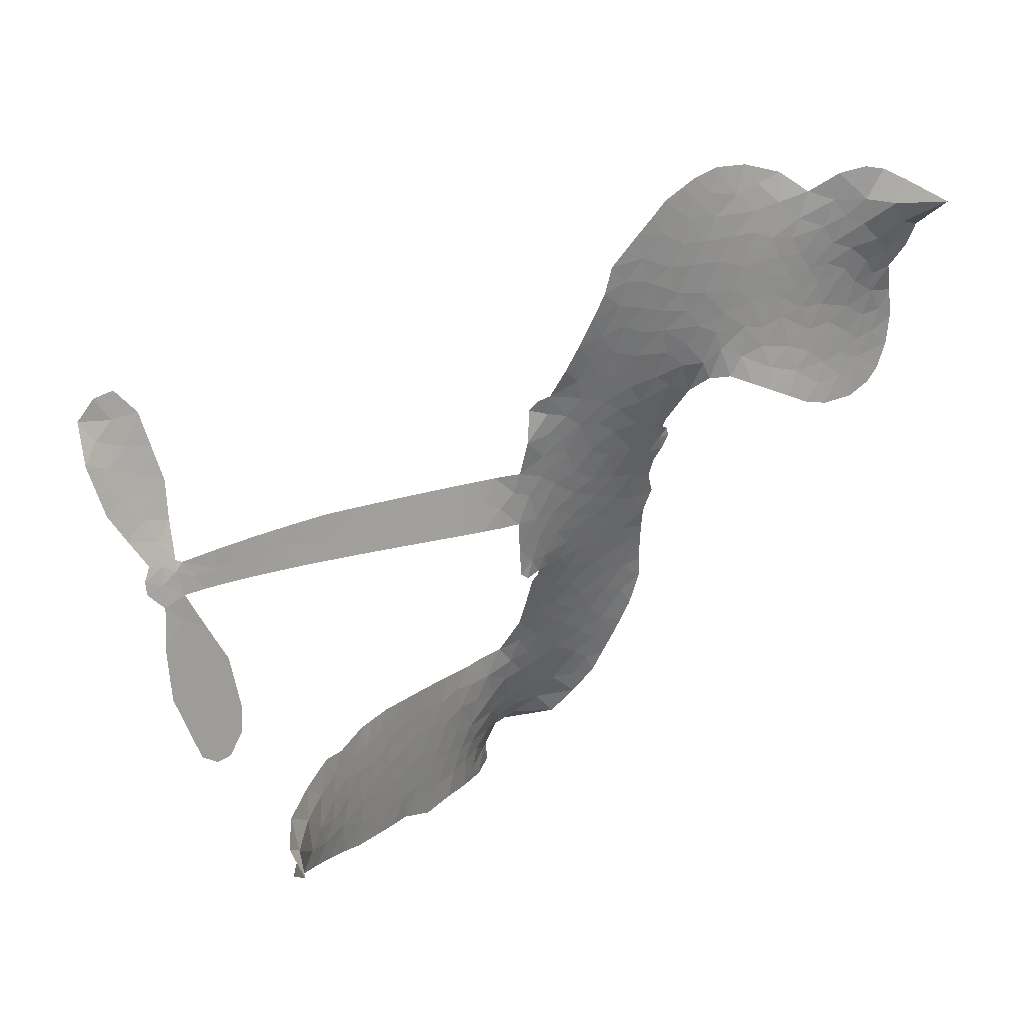
<metadata>
{"format":"obj","ext":"obj","renderer":"f3d","projection":"perspective","resolution":1024,"background":"white","views":[{"elev":17.3,"azim":141.1,"up":"+Y"}]}
</metadata>
<code>
v -6.902 0.6069 0.2257
v -6.883 0.6827 0.2142
v -6.846 0.7512 0.1893
v -6.871 0.8092 0.1564
v -6.869 0.8654 0.1258
v -6.836 0.9401 0
v -6.795 0.9861 0.102
v -6.75 1.012 0.135
v -6.706 1.02 0.1547
v -6.644 1.006 0.1819
v -6.58 0.9626 0.2241
v -6.512 1.013 0.2597
v -6.417 1.037 0.2811
v -6.337 1.037 0.2947
v -6.275 1.015 0.3046
v -6.195 0.9676 0.3194
v -6.062 0.818 0.357
v -6.052 0.7523 0.3705
v -5.968 0.4953 0.4716
v -5.942 0.484 0.486
v -5.927 0.4607 0.5
v -5.919 0.2953 0.5272
v -5.403 0.2728 0.6118
v -5.05 0.2116 0.6795
v -5.037 0.2171 0.6864
v -5.036 0.4012 0.7179
v -4.986 0.5647 0.7338
v -4.929 0.6225 0.7382
v -4.88 0.6106 0.741
v -4.843 0.5619 0.75
v -4.846 0.4635 0.73
v -4.885 0.3425 0.7164
v -4.97 0.2137 0.6913
v -4.955 0.1808 0.6867
v -4.959 0.1495 0.6845
v -5.001 0.1091 0.6806
v -4.996 0.01476 0.6797
v -5.009 -0.1179 0.6797
v -5.08 -0.2803 0.6797
v -5.121 -0.3046 0.6797
v -5.158 -0.2966 0.6797
v -5.191 -0.2448 0.6797
v -5.194 -0.1826 0.6797
v -5.162 -0.05049 0.6797
v -5.052 0.131 0.6784
v -5.932 0.1591 0.5463
v -5.963 0.01286 0.5748
v -5.987 -0.002584 0.5774
v -6.031 0.005838 0.5876
v -6.038 -0.01111 0.6008
v -6.028 -0.02825 0.6103
v -6.033 -0.1597 0.669
v -5.993 -0.2335 0.7013
v -5.88 -0.2529 0.6935
v -5.546 -0.248 0.5832
v -5.445 -0.2578 0.546
v -5.356 -0.281 0.5055
v -5.297 -0.277 0.4795
v -5.128 -0.3428 0.3786
v -5.086 -0.3872 0.324
v -5.078 -0.4275 0.25
v -5.11 -0.4706 0.3476
v -5.174 -0.5064 0.4048
v -5.427 -0.5594 0.5381
v -5.627 -0.5736 0.6229
v -5.727 -0.6053 0.662
v -5.82 -0.5989 0.6969
v -5.989 -0.6099 0.7854
v -6.057 -0.6017 0.8353
v -6.135 -0.5732 1
v -6.243 -0.4942 0.7852
v -6.335 -0.3791 0.7241
v -6.407 -0.1834 0.6592
v -6.422 -0.1035 0.64
v -6.372 0.1046 0.5732
v -6.384 0.1613 0.5548
v -6.356 0.2088 0.5366
v -6.351 0.2563 0.5138
v -6.377 0.3241 0.488
v -6.368 0.346 0.4836
v -6.343 0.3561 0.475
v -6.34 0.3764 0.4601
v -6.36 0.4637 0.3966
v -6.392 0.4962 0.3579
v -6.434 0.501 0.3262
v -6.636 0.4172 0.2586
v -6.7 0.4049 0.2511
v -6.784 0.4123 0.2439
v -6.843 0.4409 0.2394
v -6.875 0.4749 0.2368
v -6.898 0.5376 0.2319
v -5.488 0.1591 0.5994
v -5.033 0.1907 0.682
v -6.306 0.3595 0.4707
v -6.064 0.01002 0.5938
v -6.03 -0.09397 0.6381
v -6.345 0.3235 0.4874
v -5.973 0.4475 0.4858
v -5.947 0.08602 0.5622
v -5.269 0.1523 0.6359
v -5.004 0.207 0.688
v -5.16 0.1448 0.6569
v -5.106 0.1388 0.6682
v -6.364 0.2904 0.4976
v -6.043 0.04645 0.5788
v -5.036 0.3093 0.7066
v -4.999 0.1639 0.6836
v -5.004 0.2633 0.6984
v -5.136 -0.418 0.3594
v -5.128 -0.2463 0.6797
v -6.294 0.4281 0.4356
v -6.063 -0.03728 0.6142
v -6.322 0.2875 0.5014
v -6.799 0.5146 0.2382
v -6.714 0.9387 0.1552
v -6.405 0.5734 0.3324
v -5.923 0.3779 0.5019
v -5.998 0.04132 0.574
v -5.226 0.2478 0.6416
v -5.138 0.2318 0.6585
v -6.118 0.06665 0.5787
v -6.055 0.4805 0.4567
v -6.288 0.2253 0.5268
v -6.32 0.5367 0.378
v -6.013 0.1093 0.5604
v -5.076 0.1733 0.6737
v -6.147 -0.01542 0.6088
v -5.124 0.185 0.6633
v -5.175 0.1947 0.6528
v -6.311 0.1481 0.5563
v -5.32 -0.384 0.4835
v -5.107 0.04043 0.6798
v -4.919 0.5565 0.7367
v -4.928 0.278 0.7065
v -5.045 -0.1992 0.6797
v -6.77 0.8332 0.1614
v -5.214 0.1493 0.6462
v -5.323 -0.3273 0.4878
v -5.05 0.06867 0.6796
v -5.422 -0.3624 0.5314
v -5.213 -0.3099 0.436
v -5.263 -0.3517 0.4558
v -6.343 0.9157 0.2996
v -6.009 -0.4868 0.7746
v -6.837 0.5759 0.2303
v -6.688 0.5155 0.2508
v -6.775 0.9276 0.111
v -6.18 0.371 0.4757
v -6.135 -0.1236 0.6496
v -5.011 0.483 0.7265
v -4.975 0.3185 0.709
v -6.815 0.7987 0.1686
v -6.747 0.7202 0.2103
v -6.762 0.7759 0.189
v -6.656 0.776 0.2197
v -6.709 0.8127 0.1922
v -5.3 -0.5329 0.4788
v -5.197 -0.38 0.4135
v -6.323 0.9752 0.2993
v -6.173 0.768 0.3529
v -6.017 -0.5511 0.8021
v -6.677 0.4583 0.2536
v -6.535 0.4592 0.2803
v -6.743 0.4753 0.2454
v -6.245 0.3833 0.4638
v -6.078 -0.1254 0.6517
v -6.109 -0.2144 0.6851
v -6.707 0.7582 0.2092
v -6.66 0.6696 0.2398
v -6.628 0.8734 0.2106
v -6.722 0.8753 0.1665
v -6.396 0.9666 0.2852
v -6.262 0.9215 0.3145
v -6.11 0.7773 0.3597
v -5.904 -0.6047 0.7377
v -6.086 -0.5099 0.8371
v -6.252 0.31 0.4939
v -6.19 0.4931 0.4282
v -6.658 0.8294 0.2071
v -6.578 0.8065 0.2406
v -6.128 0.8929 0.3381
v -6.304 0.483 0.4059
v -5.965 -0.5247 0.7629
v -5.914 -0.4321 0.7213
v -6.233 0.4459 0.4387
v -6.15 0.8303 0.3449
v -6.01 0.6236 0.4135
v -6.256 0.5108 0.4069
v -6.2 0.883 0.329
v -6.242 0.6372 0.3697
v -6.125 0.6609 0.3864
v -6.267 0.576 0.3811
v -6.101 0.717 0.3747
v -6.183 0.5775 0.4007
v -6.337 0.6402 0.3427
v -6.031 0.6879 0.3907
v -6.318 0.5902 0.3617
v -6.068 0.6401 0.4009
v -6.118 0.5935 0.408
v -6.055 0.5762 0.4239
v -6.102 0.5284 0.4322
v -5.989 0.5594 0.4395
v -6.126 0.4582 0.4521
v -6.032 0.5283 0.4445
v -6.368 0.5396 0.3566
v -6.112 0.01821 0.5947
v -6.163 0.03672 0.5908
v -6.193 0.1325 0.5591
v -6.247 -0.01754 0.6117
v -4.878 0.5137 0.7369
v -4.943 0.4923 0.7299
v -4.968 0.4252 0.722
v -6.744 0.5914 0.2361
v -6.744 0.5333 0.2418
v -6.051 0.3303 0.5029
v -6.811 0.6885 0.211
v -6.51 0.5738 0.2908
v -6.05 -0.2167 0.6893
v -6.083 -0.3212 0.7251
v -6.037 -0.2784 0.7096
v -6.091 -0.2665 0.705
v -6.192 -0.2728 0.7037
v -6.139 -0.3009 0.7171
v -5.995 -0.3706 0.7315
v -6.214 -0.3802 0.7473
v -6.031 -0.3315 0.7248
v -6.073 -0.4066 0.7615
v -5.961 -0.3024 0.71
v -6.188 -0.3299 0.7274
v -6.371 -0.2813 0.6901
v -6.142 -0.3864 0.7569
v -6.643 0.939 0.1933
v -6.675 0.8972 0.1846
v -6.455 0.9876 0.2717
v -6.51 0.9396 0.2538
v -6.446 0.921 0.2745
v -6.501 0.8511 0.2617
v -6.235 0.9916 0.3118
v -6.276 0.9682 0.3078
v -6.086 -0.5601 0.8842
v -6.164 -0.5 0.8518
v -6.589 0.7203 0.2505
v -6.162 0.9303 0.3281
v -6.294 0.801 0.3236
v -6.248 0.1713 0.5464
v -6.257 0.09864 0.5721
v -6.156 0.2439 0.5222
v -6.222 0.2334 0.5242
v -6.182 0.1905 0.5395
v -6.114 0.147 0.5533
v -6.305 -0.1227 0.6463
v -4.988 0.3728 0.7155
v -4.93 0.3808 0.7185
v -4.865 0.403 0.7232
v -4.903 0.4485 0.7269
v -6.787 0.5644 0.2347
v -6.796 0.6271 0.2253
v -6.738 0.6559 0.2266
v -5.979 0.3338 0.5093
v -6.07 0.4048 0.4783
v -6.797 0.7378 0.1974
v -6.457 0.5527 0.3121
v -6.457 0.6292 0.3038
v -6.484 0.4802 0.2987
v -6.606 0.5016 0.2655
v -6.529 0.5181 0.2851
v -6.58 0.5672 0.2703
v -6.552 0.6458 0.2714
v -6.059 -0.4609 0.7878
v -6.01 -0.4277 0.7543
v -6.122 -0.4476 0.7952
v -6.186 -0.4389 0.7847
v -5.925 -0.3627 0.7124
v -5.713 -0.2511 0.6428
v -5.902 -0.308 0.7002
v -5.86 -0.3579 0.6932
v -5.797 -0.2522 0.6703
v -5.846 -0.4249 0.6962
v -5.874 -0.4832 0.7136
v -5.74 -0.3683 0.6548
v -5.843 -0.3001 0.6848
v -5.929 -0.4844 0.7373
v -5.844 -0.5399 0.7058
v -5.802 -0.381 0.6767
v -5.78 -0.3159 0.666
v -5.769 -0.5431 0.6752
v -5.72 -0.3113 0.6458
v -5.754 -0.4558 0.6647
v -5.63 -0.3758 0.6146
v -5.813 -0.4767 0.6883
v -5.63 -0.2497 0.6131
v -5.684 -0.3564 0.6342
v -5.7 -0.4195 0.6426
v -5.638 -0.3128 0.6166
v -5.682 -0.5052 0.6397
v -5.555 -0.3336 0.5857
v -5.937 -0.2433 0.7027
v -6.563 0.8962 0.2353
v -6.607 0.7664 0.2374
v -6.64 0.7268 0.2343
v -6.556 0.7599 0.2548
v -6.525 0.8031 0.2592
v -6.529 0.7038 0.2708
v -6.428 0.785 0.2913
v -6.5 0.7522 0.2734
v -6.462 0.6964 0.2928
v -6.4 0.6677 0.3173
v -6.383 0.6196 0.3315
v -6.337 0.7265 0.3253
v -6.411 0.7272 0.3044
v -6.26 0.8563 0.3226
v -6.322 0.8568 0.3098
v -6.23 0.7991 0.337
v -6.397 0.8632 0.291
v -6.362 0.8017 0.3071
v -6.264 0.7333 0.3424
v -6.205 0.07608 0.5786
v -6.251 0.04066 0.5919
v -6.397 0.0004197 0.6113
v -6.317 0.06221 0.5866
v -6.385 0.05251 0.5936
v -6.345 0.0153 0.6036
v -6.352 -0.06184 0.628
v -6.148 0.1082 0.5663
v -6.072 0.105 0.5645
v -6.047 0.1726 0.5454
v -6.367 -0.1344 0.6483
v -6.258 -0.3054 0.7103
v -6.852 0.6346 0.2217
v -5.979 0.3908 0.4951
v -6.128 0.3993 0.472
v -6.177 0.4312 0.4535
v -6.123 0.3269 0.4968
v -6.026 0.4354 0.4769
v -6.585 0.4382 0.2675
v -6.507 0.6239 0.2876
v -6.604 0.6661 0.2543
v -6.636 0.6059 0.2533
v -6.692 0.6194 0.2406
v -5.713 -0.5512 0.6543
v -5.633 -0.4495 0.6182
v -6.55 0.8481 0.2449
v -6.45 0.8679 0.2761
v -6.296 0.6835 0.3446
v -6.29 -0.06194 0.6271
v -6.22 -0.1111 0.6437
v -6.41 -0.05154 0.6271
v -5.99 0.1628 0.5475
v -5.956 0.23 0.5353
v -6.1 0.2109 0.5342
v -6.032 0.2495 0.5264
v -6.028 0.3762 0.4925
v -6.185 0.3042 0.4999
v -6.64 0.5482 0.2572
v -5.619 -0.511 0.6153
v -5.527 -0.5666 0.5793
v -5.522 -0.4554 0.5739
v -5.577 -0.5701 0.6006
v -5.556 -0.5111 0.5895
v -5.49 -0.5125 0.5625
v -5.578 -0.4596 0.5968
v -5.554 -0.3989 0.5858
v -5.437 -0.4462 0.538
v -5.492 -0.3649 0.561
v -5.459 -0.3157 0.5482
v -5.403 -0.3101 0.525
v -5.496 -0.2529 0.5649
v -5.71 0.1598 0.5668
v -5.662 0.2856 0.5732
v -5.984 0.2782 0.5228
v -6.09 0.2731 0.5162
v -5.434 -0.503 0.5385
v -5.356 -0.4702 0.5021
v -5.363 -0.5462 0.5102
v -5.257 -0.4286 0.4493
v -5.51 -0.3041 0.569
v -5.82 0.1594 0.5522
v -5.311 -0.4384 0.4787
v -5.237 -0.5197 0.4437
v -5.276 -0.4805 0.4618
v -5.215 -0.4671 0.4252
v -5.791 0.2905 0.5547
v -5.909 0.2464 0.5374
v -5.855 0.2929 0.5441
v -5.117 -0.1687 0.6797
v -5.063 -0.1428 0.6797
v -5.072 -0.05274 0.6797
v -5.178 -0.1165 0.6797
v -5.115 -0.1043 0.6797
v -6.81 0.8786 0.1157
v -6.116 -0.06646 0.6274
v -6.176 -0.06895 0.6288
v -6.182 0.6386 0.3826
v -6.174 0.7031 0.3671
v -6.155 0.5326 0.4213
v -6.289 -0.4367 0.7518
v -6.275 -0.3781 0.7348
v -5.587 -0.2872 0.5978
v -6.32 -0.2095 0.6725
v -6.252 -0.233 0.685
v -6.184 -0.1948 0.6748
v -6.27 -0.174 0.6639
v -6.139 -0.1738 0.6685
v -6.222 -0.1616 0.6614
v -5.483 -0.4179 0.5572
v -5.379 -0.41 0.5116
v -5.368 -0.3571 0.5075
v -5.825 0.2294 0.5506
v -5.876 0.1592 0.5468
v -5.765 0.1984 0.5592
v -5.726 0.2881 0.564
v -5.599 0.1599 0.5828
v -5.705 0.2257 0.5674
v -5.654 0.1599 0.5747
v -5.532 0.28 0.5922
v -5.626 0.2247 0.5786
v -5.558 0.2156 0.5888
v -5.597 0.2829 0.5826
v -5.544 0.1596 0.591
v -5.003 -0.05168 0.6797
v -5.056 0.006132 0.6797
v -5.134 -0.005022 0.6797
v -6.228 0.6909 0.3594
v -6.389 -0.2323 0.6737
v -6.31 -0.2711 0.6931
v -6.353 -0.3302 0.7075
v -6.302 -0.3335 0.7149
v -5.873 0.2103 0.545
v -5.315 0.2613 0.6259
v -5.277 0.2133 0.6334
v -5.378 0.157 0.6169
v -5.323 0.1552 0.6262
v -5.349 0.2107 0.6213
v -5.412 0.2104 0.6111
v -5.468 0.2767 0.6019
v -5.496 0.2211 0.5981
v -5.9 -0.5328 0.7309
v -5.949 -0.5752 0.7601
f 112 206 391
f 186 160 174
f 75 130 76
f 203 122 201
f 105 121 206
f 45 107 93
f 51 50 112
f 123 78 77
f 89 88 114
f 125 118 99
f 1 91 145
f 162 164 87
f 25 108 106
f 43 42 110
f 80 79 97
f 126 93 24
f 58 138 142
f 179 299 180
f 128 129 102
f 105 125 325
f 52 166 167
f 143 159 172
f 240 176 70
f 142 138 131
f 176 240 161
f 223 231 219
f 59 158 109
f 95 112 50
f 117 21 98
f 113 94 97
f 97 104 113
f 104 78 113
f 349 383 22
f 166 112 391
f 105 95 49
f 74 73 327
f 51 112 96
f 82 94 111
f 107 34 101
f 52 218 53
f 323 345 322
f 203 260 122
f 90 89 114
f 167 221 218
f 145 256 257
f 91 90 114
f 298 232 170
f 98 19 334
f 282 183 437
f 77 76 130
f 4 3 152
f 152 5 4
f 56 365 366
f 45 126 103
f 115 9 8
f 8 7 147
f 45 139 36
f 106 151 252
f 147 7 6
f 381 158 375
f 114 145 91
f 246 208 245
f 136 154 156
f 10 9 115
f 19 122 334
f 205 83 124
f 17 174 18
f 84 205 116
f 165 111 94
f 182 83 111
f 162 146 164
f 239 15 159
f 206 207 127
f 129 137 102
f 236 234 235
f 350 250 326
f 172 159 14
f 180 302 342
f 126 45 93
f 322 318 320
f 239 238 15
f 211 150 212
f 5 152 390
f 136 152 154
f 25 93 101
f 31 30 210
f 107 45 36
f 124 192 197
f 161 183 144
f 119 430 137
f 120 119 129
f 296 364 376
f 359 361 355
f 287 274 285
f 363 373 406
f 276 285 281
f 50 49 95
f 53 218 220
f 275 54 297
f 49 48 118
f 126 128 103
f 274 287 294
f 58 57 138
f 78 123 113
f 407 406 131
f 118 105 49
f 375 158 142
f 68 161 69
f 61 109 62
f 421 139 132
f 109 60 59
f 166 52 96
f 423 394 160
f 60 109 61
f 348 349 351
f 85 84 116
f 141 58 142
f 162 87 86
f 43 110 385
f 134 32 151
f 386 385 135
f 110 42 41
f 110 135 385
f 102 103 128
f 57 366 407
f 40 110 41
f 40 39 110
f 421 387 420
f 119 137 129
f 141 158 59
f 37 36 139
f 105 206 95
f 47 118 48
f 94 81 97
f 95 206 112
f 430 433 432
f 432 100 430
f 413 416 369
f 82 81 94
f 177 165 94
f 98 20 19
f 98 21 20
f 97 79 104
f 63 62 109
f 108 151 106
f 117 330 259
f 210 133 211
f 93 107 101
f 83 82 111
f 259 22 117
f 348 99 46
f 47 99 118
f 24 93 25
f 132 139 45
f 35 34 107
f 126 24 128
f 101 34 33
f 118 125 105
f 130 123 77
f 115 8 147
f 128 24 120
f 108 101 33
f 27 133 28
f 108 33 134
f 255 253 254
f 185 111 165
f 28 133 29
f 133 30 29
f 129 128 120
f 110 39 135
f 159 15 14
f 145 114 256
f 193 160 394
f 101 108 25
f 389 388 385
f 36 35 107
f 168 154 153
f 81 80 97
f 372 373 363
f 151 108 134
f 214 114 164
f 145 257 329
f 163 265 335
f 179 233 171
f 390 6 5
f 147 390 171
f 113 123 177
f 177 123 248
f 209 346 392
f 397 396 225
f 261 154 152
f 27 150 211
f 253 252 151
f 152 136 390
f 3 2 216
f 168 169 300
f 261 152 3
f 168 156 154
f 261 153 154
f 234 236 172
f 179 156 155
f 147 171 115
f 64 374 372
f 375 380 381
f 141 142 158
f 142 131 375
f 172 14 13
f 143 173 239
f 308 205 197
f 196 198 187
f 283 175 67
f 161 144 176
f 264 266 163
f 214 146 213
f 85 262 264
f 262 85 116
f 114 88 164
f 87 164 88
f 177 94 113
f 332 148 331
f 112 166 96
f 166 149 403
f 346 209 345
f 223 219 221
f 169 168 153
f 155 156 168
f 265 162 86
f 162 265 146
f 179 180 170
f 11 10 232
f 136 156 171
f 171 156 179
f 12 234 13
f 172 13 234
f 173 311 189
f 189 311 313
f 16 173 189
f 200 198 199
f 288 280 284
f 183 282 144
f 270 184 224
f 70 176 241
f 245 248 123
f 148 165 177
f 188 194 192
f 188 182 185
f 179 155 299
f 179 170 233
f 299 300 242
f 301 302 180
f 188 192 124
f 17 181 186
f 83 182 124
f 438 161 68
f 437 283 279
f 288 290 286
f 220 226 228
f 332 165 148
f 188 185 178
f 17 186 174
f 189 186 181
f 174 193 18
f 185 182 111
f 202 187 200
f 182 188 124
f 16 189 243
f 311 173 312
f 189 313 186
f 194 190 192
f 18 193 196
f 194 188 178
f 190 195 197
f 160 193 174
f 198 196 193
f 122 204 201
f 393 194 199
f 160 313 316
f 304 314 343
f 190 197 192
f 198 193 191
f 197 195 308
f 199 191 393
f 198 191 199
f 395 194 178
f 198 200 187
f 201 200 199
f 204 19 202
f 395 199 194
f 201 395 203
f 332 178 185
f 204 202 200
f 260 331 333
f 201 204 200
f 19 204 122
f 83 205 84
f 197 205 124
f 207 206 121
f 206 127 391
f 324 317 207
f 130 320 246
f 250 350 249
f 123 130 245
f 127 207 209
f 207 121 324
f 30 133 210
f 133 27 211
f 150 26 212
f 210 211 255
f 252 212 26
f 253 255 212
f 146 354 339
f 258 153 216
f 146 214 164
f 256 214 213
f 353 247 333
f 348 46 349
f 2 1 329
f 216 257 258
f 307 263 308
f 354 267 338
f 52 167 218
f 221 220 218
f 221 167 223
f 269 270 227
f 219 226 220
f 53 220 228
f 167 222 223
f 219 220 221
f 402 400 404
f 328 225 229
f 222 229 223
f 269 227 271
f 226 227 224
f 224 273 228
f 397 72 396
f 71 70 241
f 227 226 219
f 226 224 228
f 223 229 231
f 144 269 176
f 273 224 184
f 297 53 228
f 399 251 327
f 231 229 225
f 400 402 399
f 426 427 425
f 71 241 272
f 219 231 227
f 10 115 232
f 233 115 171
f 170 232 233
f 115 233 232
f 11 235 12
f 234 12 235
f 11 232 298
f 236 143 172
f 235 11 298
f 235 237 343
f 299 301 180
f 237 302 304
f 143 239 159
f 173 16 238
f 173 238 239
f 70 69 240
f 161 240 69
f 176 269 271
f 271 231 272
f 338 268 337
f 262 263 217
f 314 312 143
f 189 181 243
f 316 313 244
f 246 245 130
f 249 248 245
f 319 322 321
f 318 207 317
f 250 249 208
f 215 260 333
f 249 245 208
f 248 247 353
f 250 208 324
f 247 248 249
f 325 250 324
f 325 326 250
f 230 399 424
f 400 222 401
f 106 252 26
f 253 151 32
f 255 254 31
f 212 252 253
f 210 255 31
f 253 32 254
f 212 255 211
f 214 256 114
f 257 256 213
f 257 213 258
f 216 2 329
f 339 258 213
f 169 153 258
f 330 117 98
f 326 351 350
f 331 260 203
f 259 330 352
f 3 216 261
f 153 261 216
f 263 262 116
f 266 264 262
f 310 304 305
f 301 242 303
f 265 266 267
f 266 262 217
f 267 266 217
f 265 163 266
f 268 267 217
f 268 338 267
f 263 336 217
f 268 303 337
f 270 269 144
f 227 231 271
f 270 144 282
f 227 270 224
f 272 231 225
f 176 271 241
f 272 225 396
f 241 271 272
f 184 278 276
f 228 273 275
f 276 284 285
f 285 274 277
f 273 276 275
f 284 276 278
f 184 276 273
f 54 275 281
f 175 283 437
f 276 281 275
f 279 184 282
f 278 184 279
f 437 279 282
f 290 288 284
f 376 398 296
f 277 54 281
f 282 184 270
f 438 183 161
f 66 286 67
f 67 286 283
f 279 290 278
f 284 280 285
f 285 280 287
f 277 281 285
f 340 65 295
f 278 290 284
f 292 287 280
f 294 287 292
f 340 286 66
f 341 293 295
f 292 280 293
f 358 359 355
f 279 283 290
f 286 290 283
f 293 280 288
f 291 294 398
f 294 292 289
f 295 293 288
f 289 292 293
f 294 289 296
f 294 291 274
f 340 288 286
f 293 341 289
f 361 362 341
f 365 376 364
f 342 170 180
f 275 297 228
f 237 235 298
f 300 299 155
f 301 299 242
f 168 300 155
f 337 300 169
f 242 337 303
f 342 302 237
f 305 301 303
f 311 312 244
f 336 303 268
f 307 310 306
f 301 305 302
f 305 303 306
f 303 336 306
f 304 302 305
f 307 306 263
f 305 306 310
f 308 263 116
f 307 195 309
f 308 116 205
f 195 307 308
f 309 344 316
f 309 244 315
f 307 309 310
f 315 310 309
f 312 173 143
f 313 311 244
f 314 143 236
f 315 312 314
f 244 309 316
f 186 313 160
f 343 314 236
f 315 314 304
f 315 304 310
f 244 312 315
f 344 309 195
f 393 394 423
f 208 246 317
f 318 317 246
f 75 320 130
f 207 318 209
f 323 251 345
f 320 318 246
f 320 321 322
f 322 319 323
f 320 75 321
f 318 322 209
f 347 74 323
f 327 323 74
f 317 324 208
f 325 324 121
f 105 325 121
f 326 325 125
f 348 326 125
f 350 247 249
f 230 425 399
f 323 327 251
f 427 397 328
f 73 399 327
f 145 329 1
f 216 329 257
f 334 330 98
f 215 352 260
f 332 331 203
f 331 148 333
f 178 332 203
f 332 185 165
f 353 333 148
f 371 247 350
f 122 260 334
f 334 260 352
f 336 263 306
f 265 86 335
f 268 217 336
f 300 337 242
f 337 169 338
f 169 258 339
f 265 354 146
f 146 339 213
f 169 339 338
f 65 340 66
f 288 340 295
f 65 355 295
f 341 295 355
f 237 298 342
f 170 342 298
f 235 343 236
f 304 343 237
f 195 190 344
f 423 344 190
f 346 345 251
f 322 345 209
f 399 425 400
f 391 392 149
f 99 348 125
f 323 319 347
f 413 410 368
f 259 370 22
f 215 351 370
f 326 348 351
f 371 333 247
f 370 351 349
f 371 215 333
f 259 352 215
f 334 352 330
f 148 177 353
f 248 353 177
f 267 354 265
f 339 354 338
f 360 363 357
f 289 341 362
f 357 359 360
f 358 356 359
f 364 140 365
f 360 359 356
f 355 65 358
f 361 359 357
f 356 64 360
f 364 405 140
f 361 357 362
f 355 361 341
f 357 363 405
f 289 362 296
f 360 64 372
f 374 157 373
f 296 362 364
f 362 357 405
f 366 365 140
f 398 376 55
f 366 140 407
f 56 366 57
f 417 415 418
f 365 56 367
f 428 384 383
f 22 370 349
f 215 370 259
f 350 351 371
f 215 371 351
f 373 157 380
f 363 360 372
f 378 375 131
f 373 378 406
f 372 374 373
f 381 380 379
f 365 367 376
f 55 376 367
f 377 410 408
f 46 383 349
f 406 378 131
f 373 380 378
f 63 381 379
f 380 375 378
f 157 379 380
f 63 109 381
f 158 381 109
f 408 382 384
f 22 383 384
f 386 135 38
f 377 408 428
f 428 46 409
f 385 386 389
f 387 386 38
f 389 44 388
f 421 420 37
f 422 44 387
f 386 387 389
f 43 385 388
f 44 389 387
f 171 390 136
f 6 390 147
f 392 391 127
f 166 391 149
f 209 392 127
f 149 392 346
f 394 393 191
f 190 194 393
f 193 394 191
f 423 160 316
f 203 395 178
f 199 395 201
f 272 396 71
f 222 328 229
f 328 397 225
f 291 398 55
f 294 296 398
f 400 328 222
f 401 222 167
f 399 402 251
f 167 403 401
f 404 149 346
f 404 400 401
f 346 251 402
f 166 403 167
f 404 403 149
f 404 401 403
f 346 402 404
f 140 405 363
f 362 405 364
f 407 131 138
f 363 406 140
f 407 138 57
f 140 406 407
f 410 377 368
f 413 411 410
f 428 408 384
f 382 408 410
f 413 414 416
f 382 410 411
f 369 411 413
f 416 414 412
f 436 434 435
f 413 368 414
f 417 416 412
f 92 436 419
f 418 369 416
f 417 419 436
f 139 421 37
f 417 418 416
f 417 412 419
f 387 38 420
f 422 421 132
f 344 423 316
f 421 422 387
f 393 423 190
f 72 397 427
f 399 73 424
f 400 425 328
f 425 427 328
f 425 230 426
f 72 427 426
f 46 428 383
f 377 428 409
f 119 429 430
f 137 430 100
f 432 433 431
f 429 23 433
f 434 431 433
f 433 430 429
f 434 433 23
f 415 417 436
f 92 431 434
f 434 436 92
f 434 23 435
f 415 436 435
f 437 183 438
f 68 175 438
f 437 438 175

</code>
